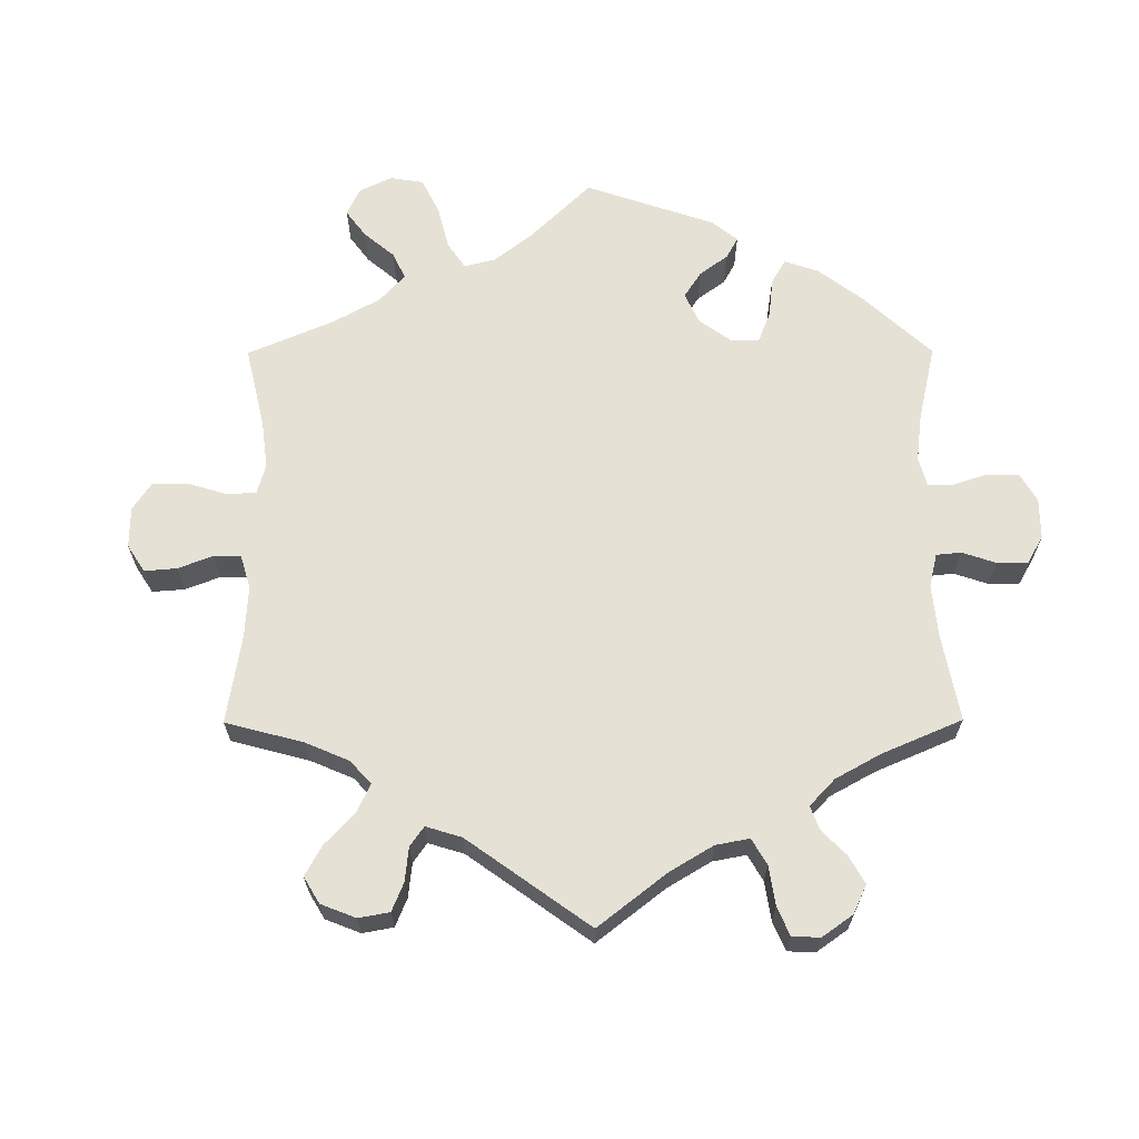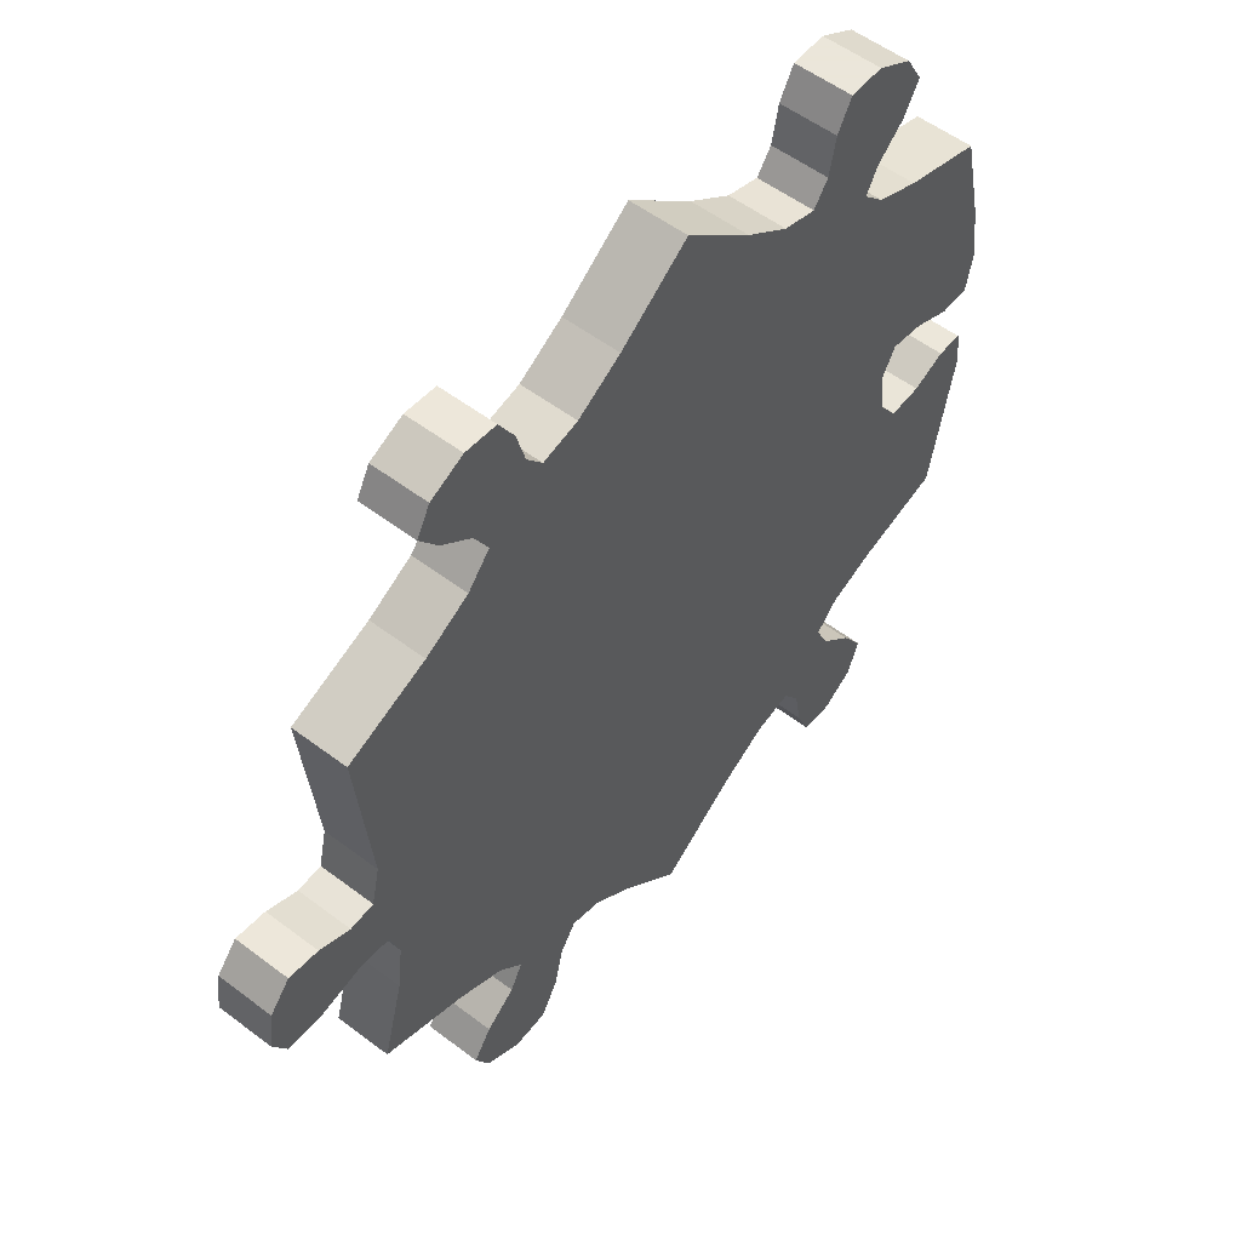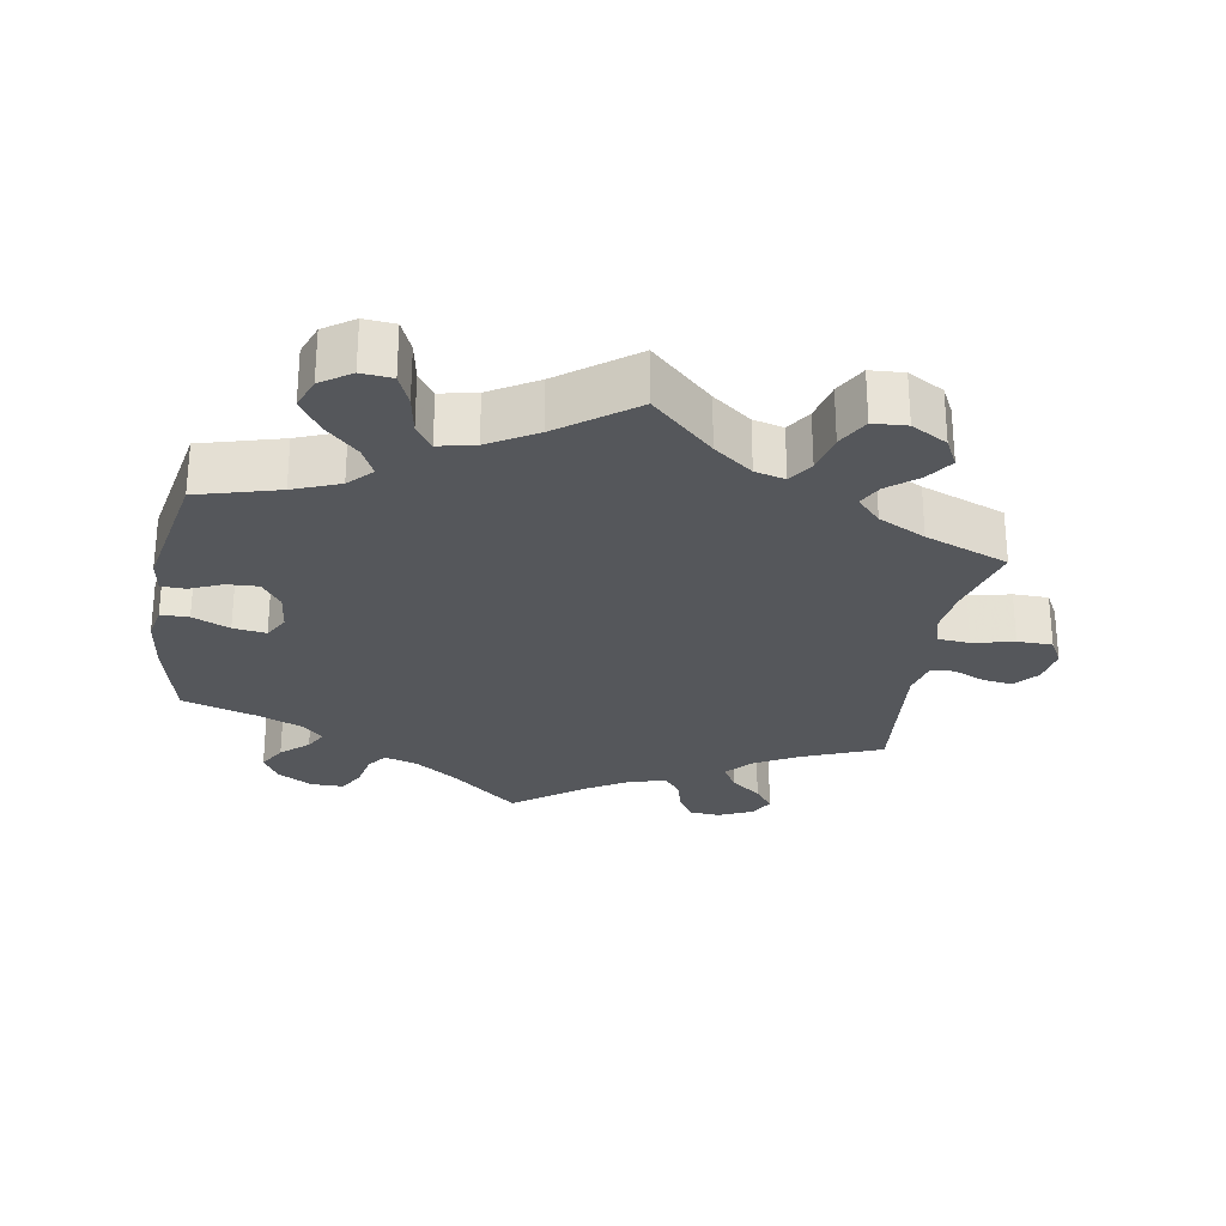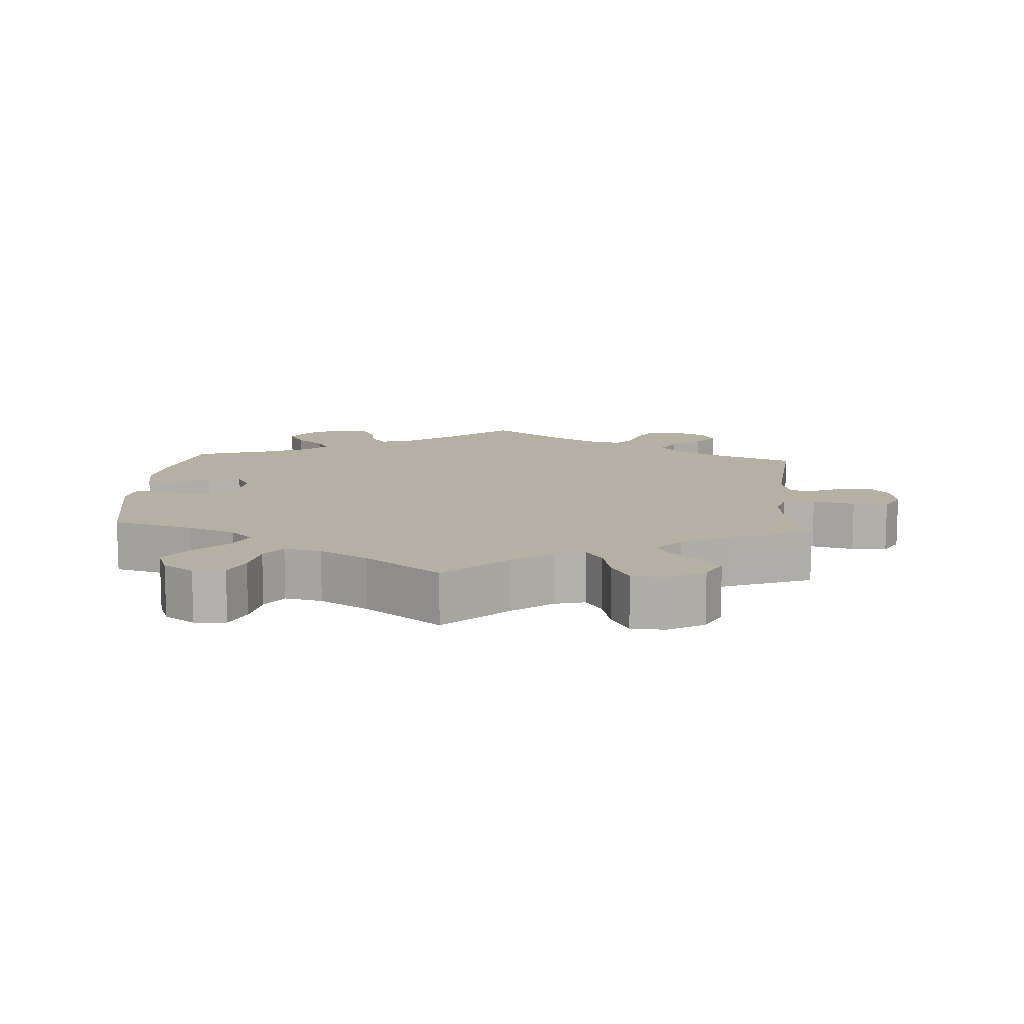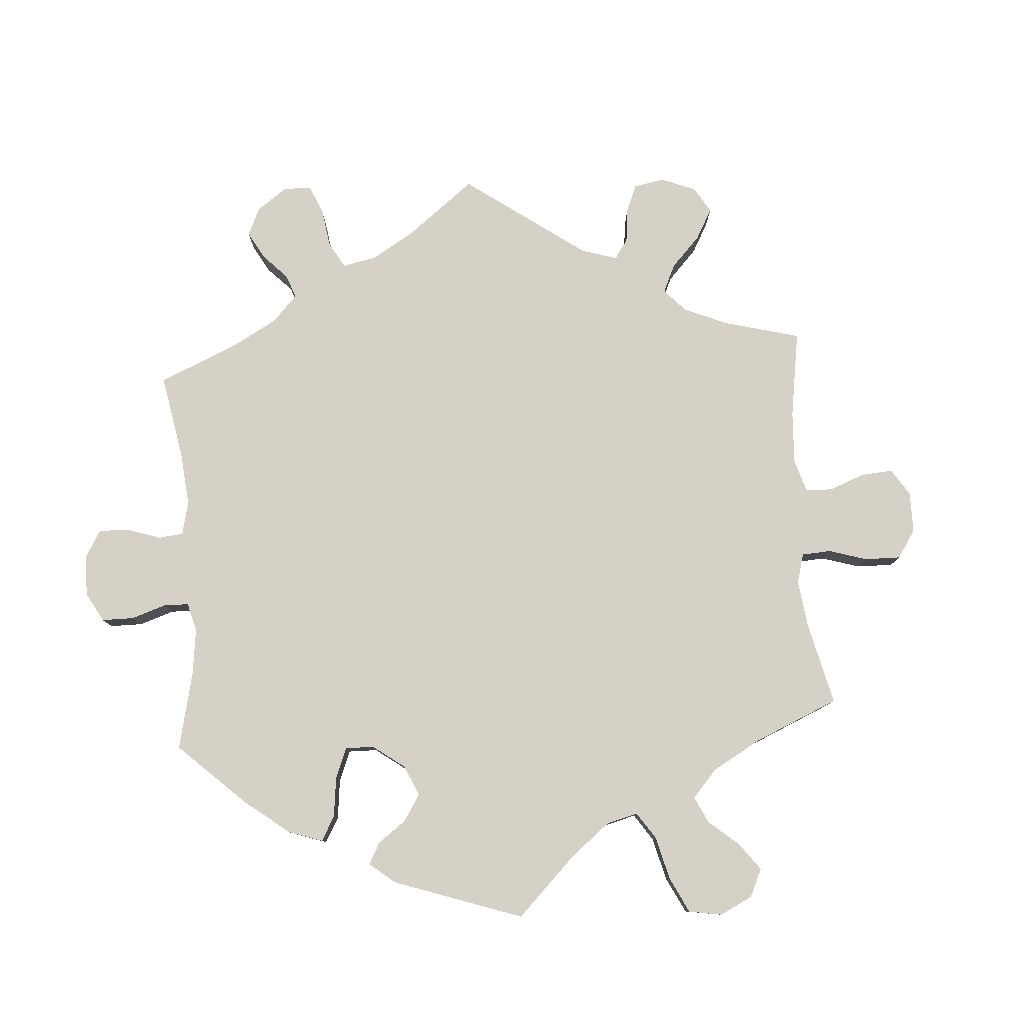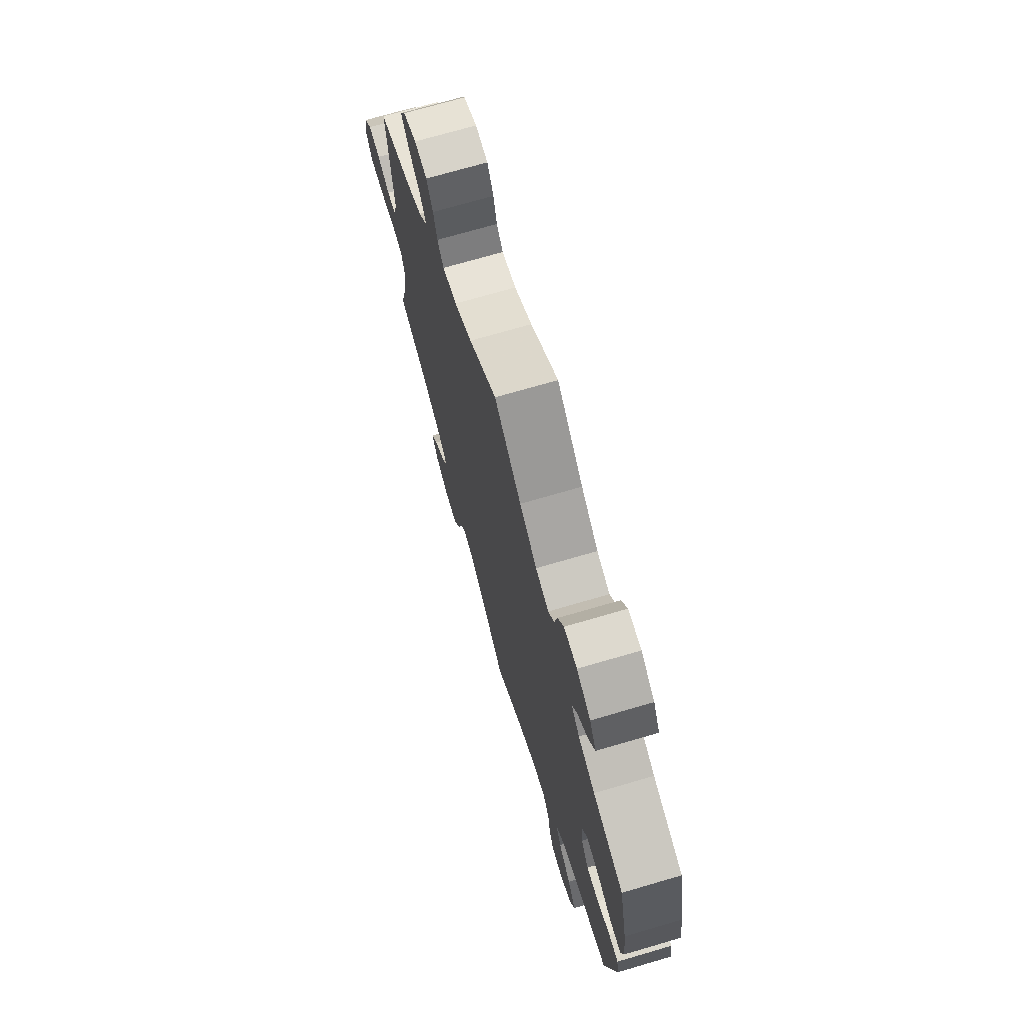
<metadata>
{"format":"obj","ext":"obj","renderer":"f3d","projection":"perspective","resolution":1024,"background":"white","views":[{"elev":64.8,"azim":-60.2,"up":"+Y"},{"elev":55.0,"azim":-51.4,"up":"+Z"},{"elev":-27.0,"azim":170.4,"up":"+Y"},{"elev":11.5,"azim":-176.1,"up":"+Y"},{"elev":79.2,"azim":115.9,"up":"+Y"},{"elev":71.8,"azim":73.7,"up":"+Z"}]}
</metadata>
<code>
v 0.53 0.07 0.158
v 0.54 0.07 0.08
v 0.53 0.07 0.03
v 0.49 0.07 0.03
v 0.437 0.07 0.053
v 0.39 0.07 0.06
v 0.37 0.07 0.024
v 0.376 0.07 -0.032
v 0.404 0.07 -0.071
v 0.449 0.07 -0.069
v 0.495 0.07 -0.049
v 0.53 0.07 -0.05
v 0.537 0.07 -0.097
v 0.5 0.07 -0.289
v 0.384 0.07 -0.321
v 0.318 0.07 -0.347
v 0.286 0.07 -0.38
v 0.306 0.07 -0.421
v 0.352 0.07 -0.466
v 0.383 0.07 -0.513
v 0.366 0.07 -0.558
v 0.323 0.07 -0.587
v 0.279 0.07 -0.583
v 0.26 0.07 -0.539
v 0.25 0.07 -0.483
v 0.226 0.07 -0.448
v 0.174 0.07 -0.459
v 0.106 0.07 -0.499
v 0 0.07 -0.578
v -0.088 0.07 -0.495
v -0.143 0.07 -0.453
v -0.186 0.07 -0.442
v -0.209 0.07 -0.477
v -0.222 0.07 -0.533
v -0.247 0.07 -0.578
v -0.295 0.07 -0.581
v -0.346 0.07 -0.552
v -0.367 0.07 -0.511
v -0.341 0.07 -0.473
v -0.299 0.07 -0.439
v -0.281 0.07 -0.405
v -0.315 0.07 -0.369
v -0.382 0.07 -0.335
v -0.501 0.07 -0.289
v -0.471 0.07 -0.178
v -0.463 0.07 -0.112
v -0.476 0.07 -0.069
v -0.521 0.07 -0.065
v -0.58 0.07 -0.079
v -0.63 0.07 -0.078
v -0.651 0.07 -0.04
v -0.643 0.07 0.013
v -0.614 0.07 0.047
v -0.571 0.07 0.041
v -0.526 0.07 0.021
v -0.492 0.07 0.024
v -0.48 0.07 0.076
v -0.501 0.07 0.289
v -0.387 0.07 0.335
v -0.324 0.07 0.37
v -0.292 0.07 0.407
v -0.313 0.07 0.444
v -0.357 0.07 0.479
v -0.384 0.07 0.515
v -0.365 0.07 0.55
v -0.317 0.07 0.572
v -0.272 0.07 0.568
v -0.249 0.07 0.529
v -0.236 0.07 0.482
v -0.213 0.07 0.454
v -0.162 0.07 0.466
v -0.099 0.07 0.504
v 0 0.07 0.578
v 0.096 0.07 0.496
v 0.158 0.07 0.452
v 0.205 0.07 0.438
v 0.226 0.07 0.467
v 0.236 0.07 0.517
v 0.257 0.07 0.555
v 0.304 0.07 0.555
v 0.354 0.07 0.526
v 0.378 0.07 0.485
v 0.355 0.07 0.445
v 0.316 0.07 0.41
v 0.299 0.07 0.379
v 0.329 0.07 0.349
v 0.39 0.07 0.323
v 0.5 0.07 0.289
v 0.53 0 0.158
v 0.54 0 0.08
v 0.53 0 0.03
v 0.49 0 0.03
v 0.437 0 0.053
v 0.39 0 0.06
v 0.37 0 0.024
v 0.376 0 -0.032
v 0.404 0 -0.071
v 0.449 0 -0.069
v 0.495 0 -0.049
v 0.53 0 -0.05
v 0.537 0 -0.097
v 0.5 0 -0.289
v 0.384 0 -0.321
v 0.318 0 -0.347
v 0.286 0 -0.38
v 0.306 0 -0.421
v 0.352 0 -0.466
v 0.383 0 -0.513
v 0.366 0 -0.558
v 0.323 0 -0.587
v 0.279 0 -0.583
v 0.26 0 -0.539
v 0.25 0 -0.483
v 0.226 0 -0.448
v 0.174 0 -0.459
v 0.106 0 -0.499
v 0 0 -0.578
v -0.088 0 -0.495
v -0.143 0 -0.453
v -0.186 0 -0.442
v -0.209 0 -0.477
v -0.222 0 -0.533
v -0.247 0 -0.578
v -0.295 0 -0.581
v -0.346 0 -0.552
v -0.367 0 -0.511
v -0.341 0 -0.473
v -0.299 0 -0.439
v -0.281 0 -0.405
v -0.315 0 -0.369
v -0.382 0 -0.335
v -0.501 0 -0.289
v -0.471 0 -0.178
v -0.463 0 -0.112
v -0.476 0 -0.069
v -0.521 0 -0.065
v -0.58 0 -0.079
v -0.63 0 -0.078
v -0.651 0 -0.04
v -0.643 0 0.013
v -0.614 0 0.047
v -0.571 0 0.041
v -0.526 0 0.021
v -0.492 0 0.024
v -0.48 0 0.076
v -0.501 0 0.289
v -0.387 0 0.335
v -0.324 0 0.37
v -0.292 0 0.407
v -0.313 0 0.444
v -0.357 0 0.479
v -0.384 0 0.515
v -0.365 0 0.55
v -0.317 0 0.572
v -0.272 0 0.568
v -0.249 0 0.529
v -0.236 0 0.482
v -0.213 0 0.454
v -0.162 0 0.466
v -0.099 0 0.504
v 0 0 0.578
v 0.096 0 0.496
v 0.158 0 0.452
v 0.205 0 0.438
v 0.226 0 0.467
v 0.236 0 0.517
v 0.257 0 0.555
v 0.304 0 0.555
v 0.354 0 0.526
v 0.378 0 0.485
v 0.355 0 0.445
v 0.316 0 0.41
v 0.299 0 0.379
v 0.329 0 0.349
v 0.39 0 0.323
v 0.5 0 0.289
f 87 88 1 2
f 86 87 2 3
f 85 86 3 4
f 81 82 83 84
f 81 84 85
f 80 81 85
f 77 78 79 80
f 76 77 80 85
f 75 76 85 4
f 72 73 74
f 71 72 74 75
f 70 71 75 4
f 66 67 68 69
f 66 69 70
f 65 66 70
f 62 63 64 65
f 61 62 65 70
f 60 61 70
f 57 58 59
f 56 57 59 60
f 52 53 54 55
f 50 51 52 55
f 48 49 50 55
f 47 48 55 56
f 46 47 56 60
f 43 44 45
f 42 43 45 46
f 41 42 46 60
f 37 38 39 40
f 37 40 41
f 36 37 41
f 33 34 35 36
f 32 33 36 41
f 31 32 41 60
f 28 29 30
f 27 28 30 31
f 26 27 31 60
f 22 23 24 25
f 18 19 20 21
f 17 18 21 22
f 12 13 14 15
f 10 11 12 15
f 9 10 15 16
f 8 9 16 17
f 70 4 5
f 70 5 6
f 60 70 6 7
f 17 22 25 26
f 17 26 60
f 7 8 17 60
f 90 89 176 175
f 91 90 175 174
f 92 91 174 173
f 172 171 170 169
f 173 172 169
f 173 169 168
f 168 167 166 165
f 173 168 165 164
f 92 173 164 163
f 162 161 160
f 163 162 160 159
f 92 163 159 158
f 157 156 155 154
f 158 157 154
f 158 154 153
f 153 152 151 150
f 158 153 150 149
f 158 149 148
f 147 146 145
f 148 147 145 144
f 143 142 141 140
f 143 140 139 138
f 143 138 137 136
f 144 143 136 135
f 148 144 135 134
f 133 132 131
f 134 133 131 130
f 148 134 130 129
f 128 127 126 125
f 129 128 125
f 129 125 124
f 124 123 122 121
f 129 124 121 120
f 148 129 120 119
f 118 117 116
f 119 118 116 115
f 148 119 115 114
f 113 112 111 110
f 109 108 107 106
f 110 109 106 105
f 103 102 101 100
f 103 100 99 98
f 104 103 98 97
f 105 104 97 96
f 93 92 158
f 94 93 158
f 95 94 158 148
f 114 113 110 105
f 148 114 105
f 148 105 96 95
f 1 89 90 2
f 2 90 91 3
f 3 91 92 4
f 4 92 93 5
f 5 93 94 6
f 6 94 95 7
f 7 95 96 8
f 8 96 97 9
f 9 97 98 10
f 10 98 99 11
f 11 99 100 12
f 12 100 101 13
f 13 101 102 14
f 14 102 103 15
f 15 103 104 16
f 16 104 105 17
f 17 105 106 18
f 18 106 107 19
f 19 107 108 20
f 20 108 109 21
f 21 109 110 22
f 22 110 111 23
f 23 111 112 24
f 24 112 113 25
f 25 113 114 26
f 26 114 115 27
f 27 115 116 28
f 28 116 117 29
f 29 117 118 30
f 30 118 119 31
f 31 119 120 32
f 32 120 121 33
f 33 121 122 34
f 34 122 123 35
f 35 123 124 36
f 36 124 125 37
f 37 125 126 38
f 38 126 127 39
f 39 127 128 40
f 40 128 129 41
f 41 129 130 42
f 42 130 131 43
f 43 131 132 44
f 44 132 133 45
f 45 133 134 46
f 46 134 135 47
f 47 135 136 48
f 48 136 137 49
f 49 137 138 50
f 50 138 139 51
f 51 139 140 52
f 52 140 141 53
f 53 141 142 54
f 54 142 143 55
f 55 143 144 56
f 56 144 145 57
f 57 145 146 58
f 58 146 147 59
f 59 147 148 60
f 60 148 149 61
f 61 149 150 62
f 62 150 151 63
f 63 151 152 64
f 64 152 153 65
f 65 153 154 66
f 66 154 155 67
f 67 155 156 68
f 68 156 157 69
f 69 157 158 70
f 70 158 159 71
f 71 159 160 72
f 72 160 161 73
f 73 161 162 74
f 74 162 163 75
f 75 163 164 76
f 76 164 165 77
f 77 165 166 78
f 78 166 167 79
f 79 167 168 80
f 80 168 169 81
f 81 169 170 82
f 82 170 171 83
f 83 171 172 84
f 84 172 173 85
f 85 173 174 86
f 86 174 175 87
f 87 175 176 88
f 88 176 89 1

</code>
